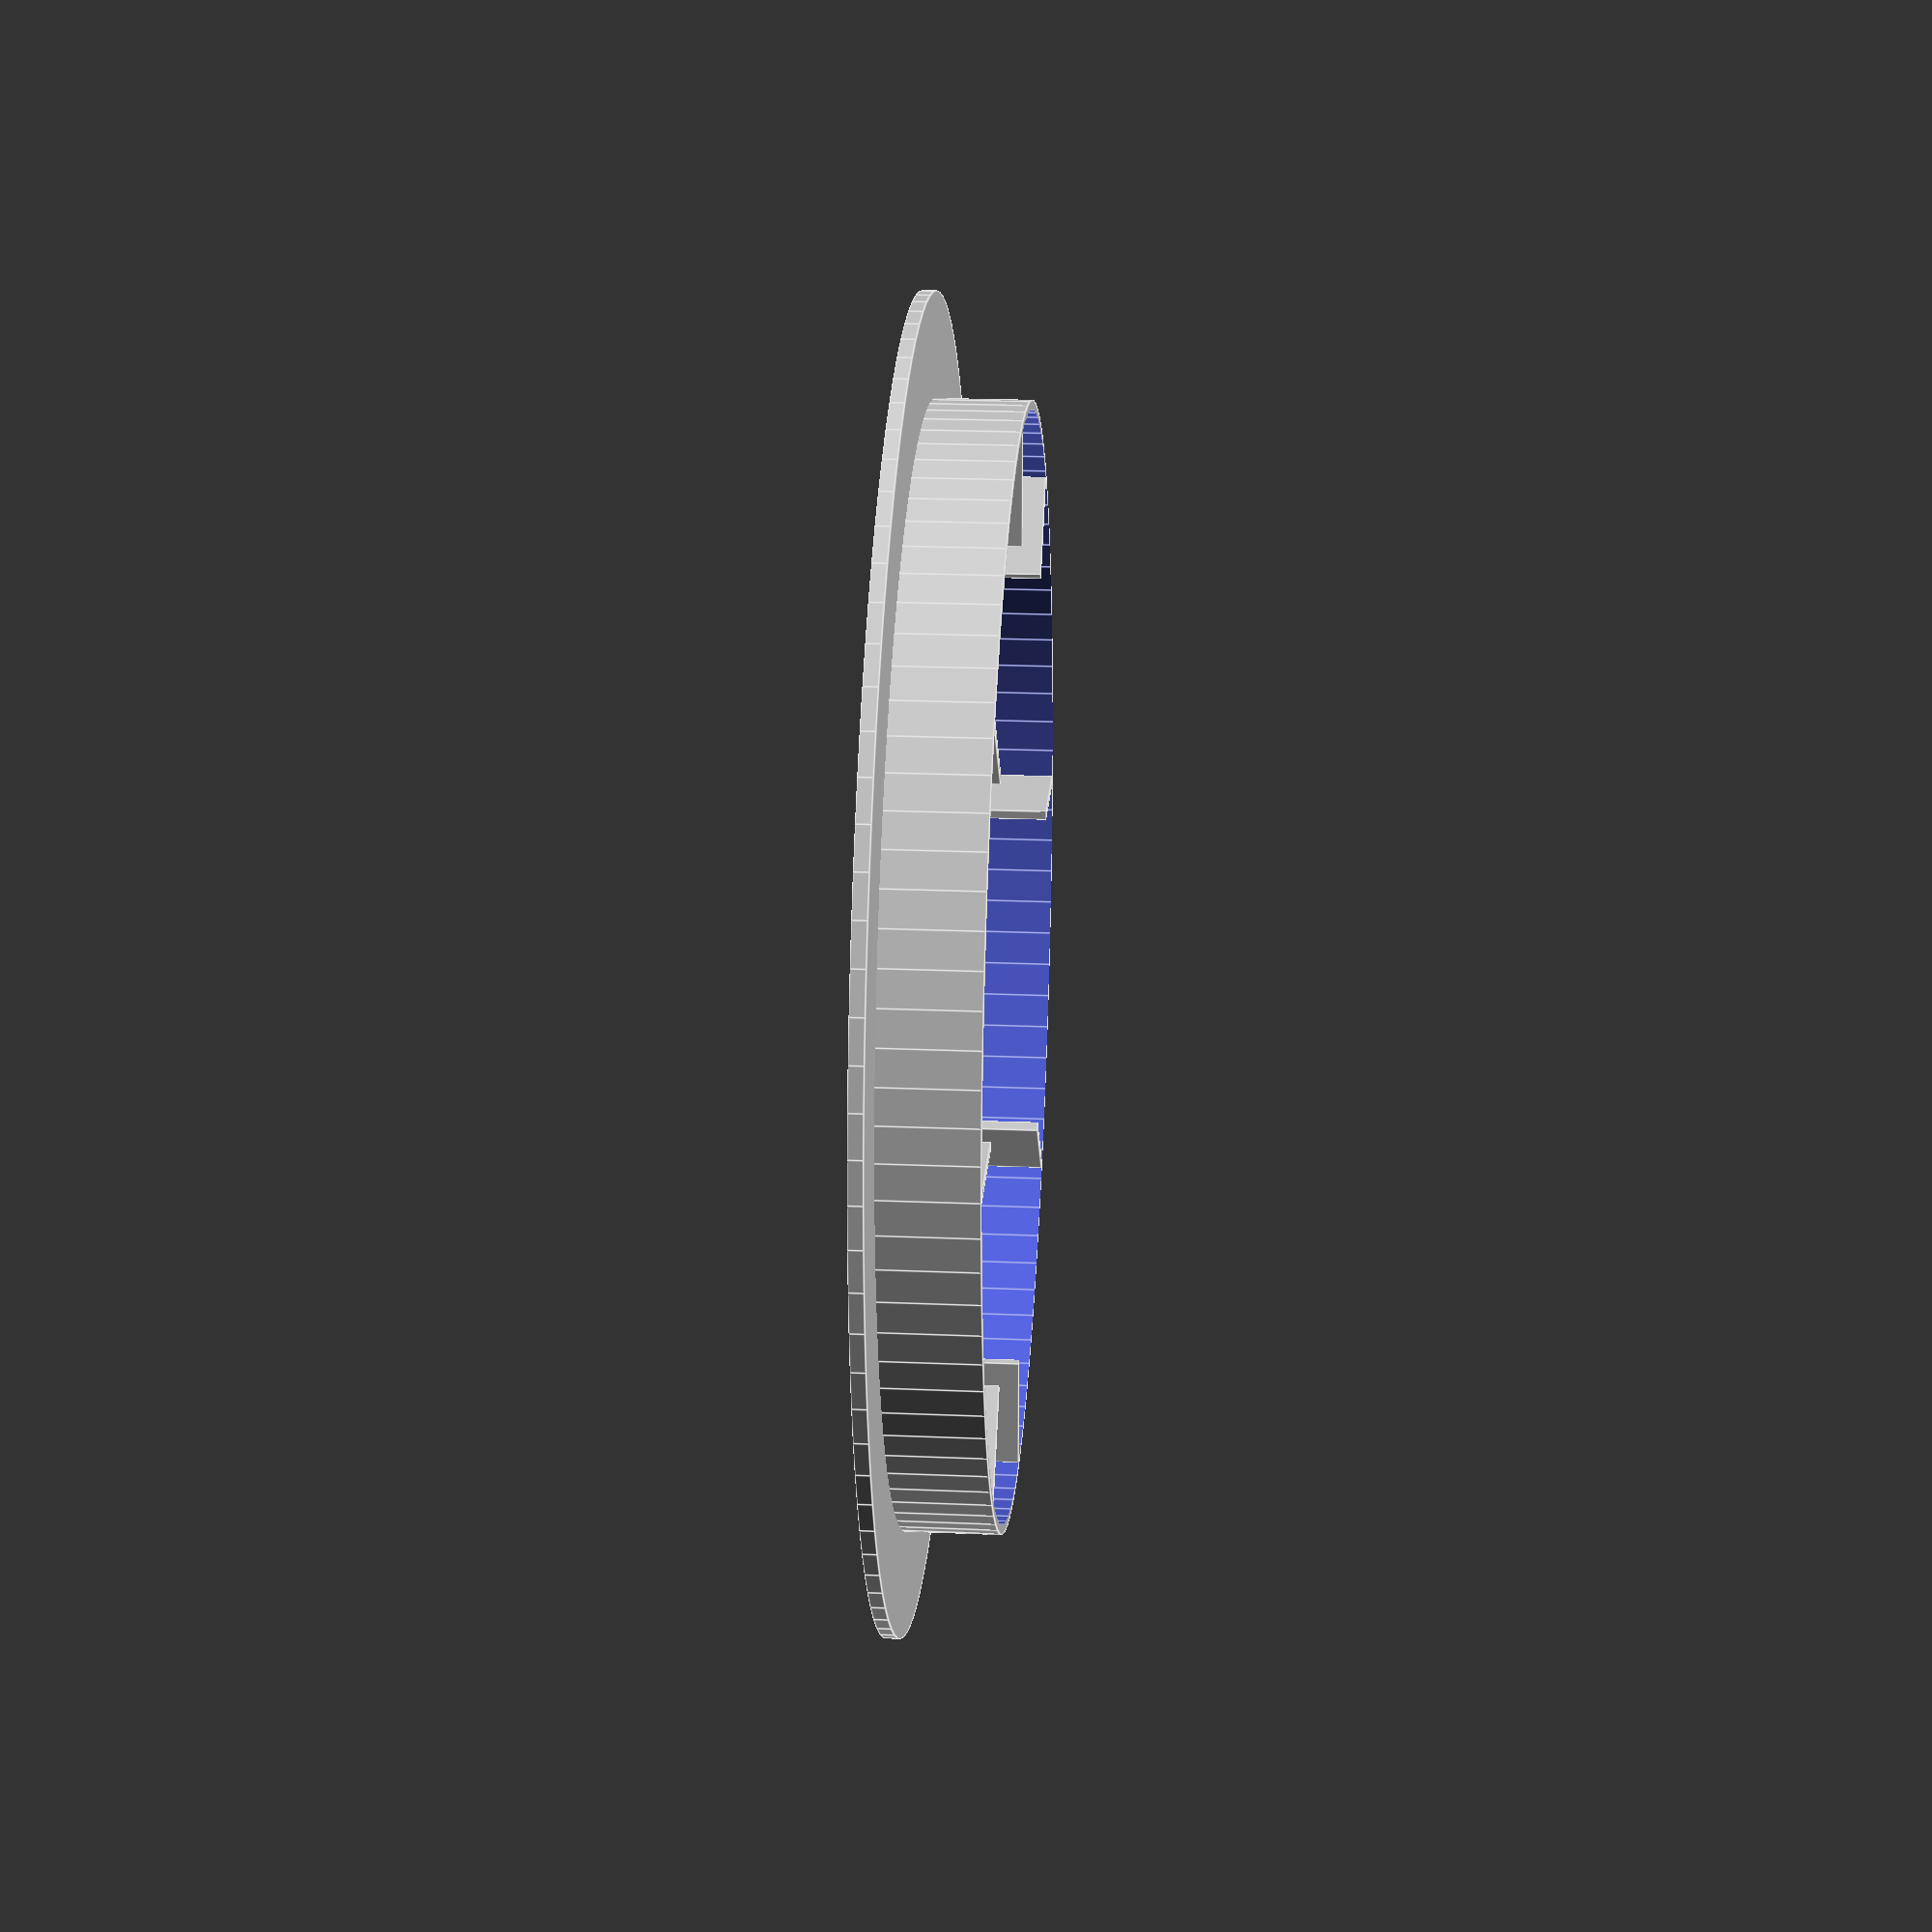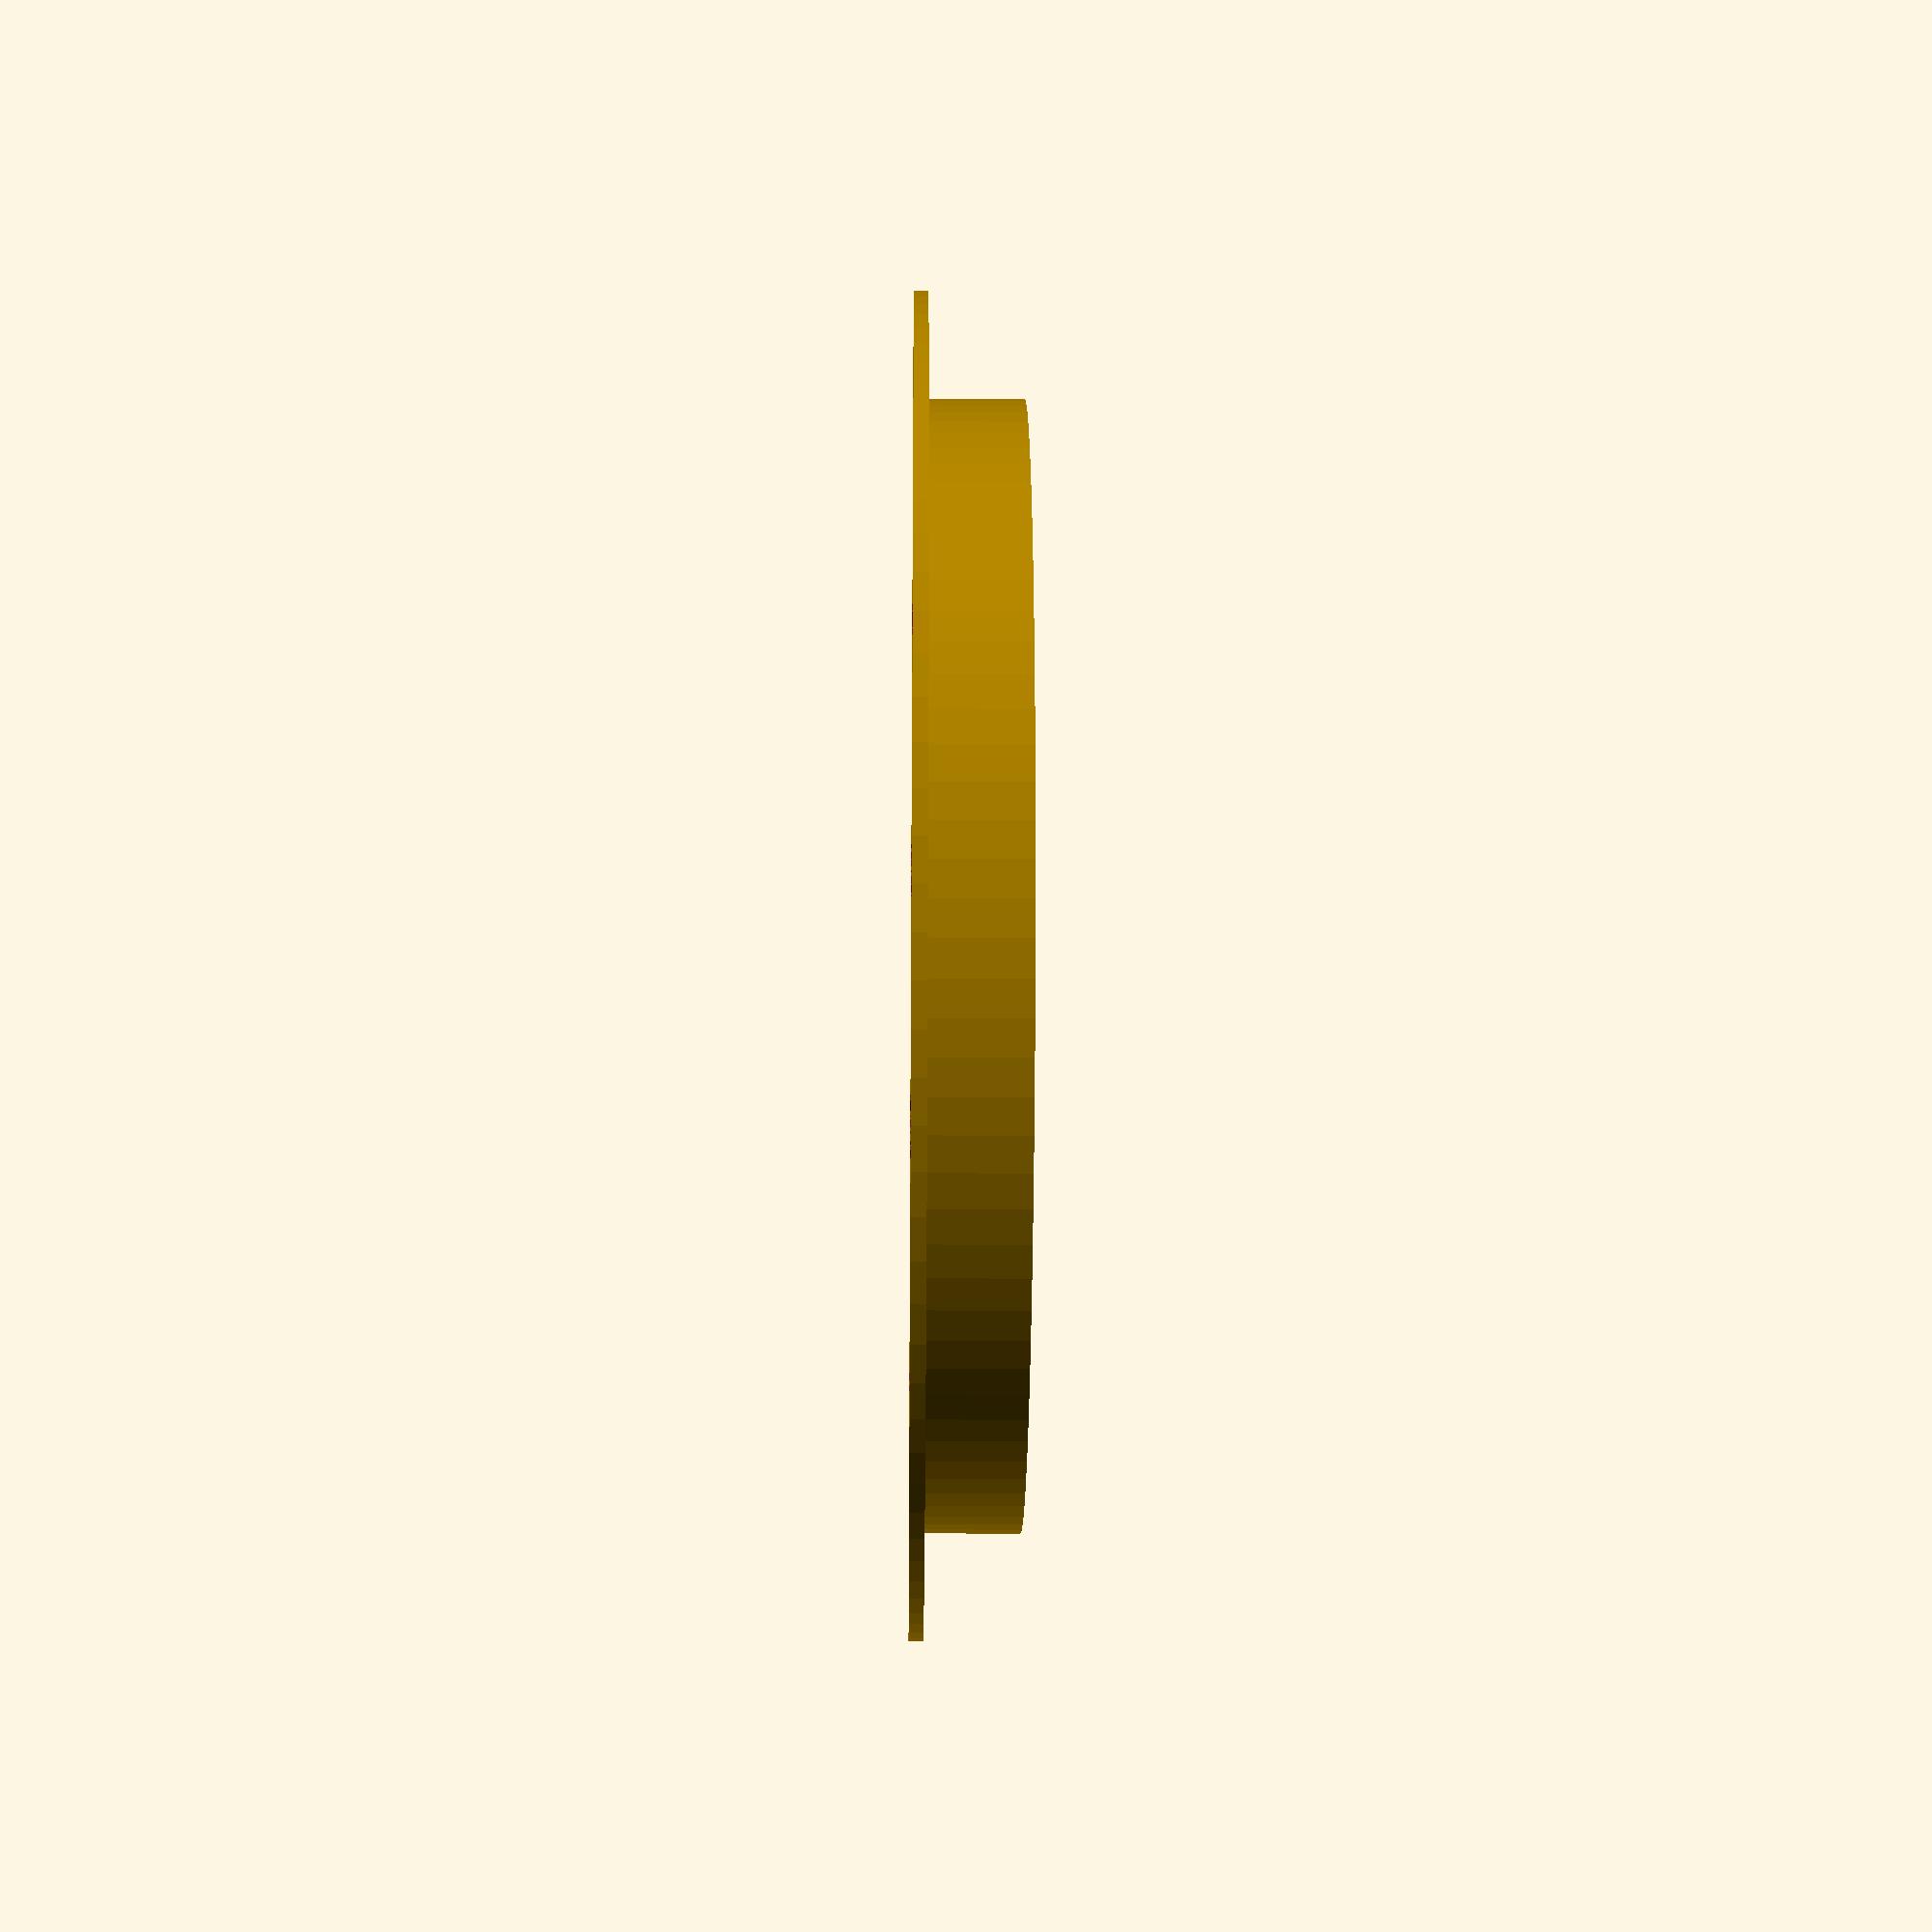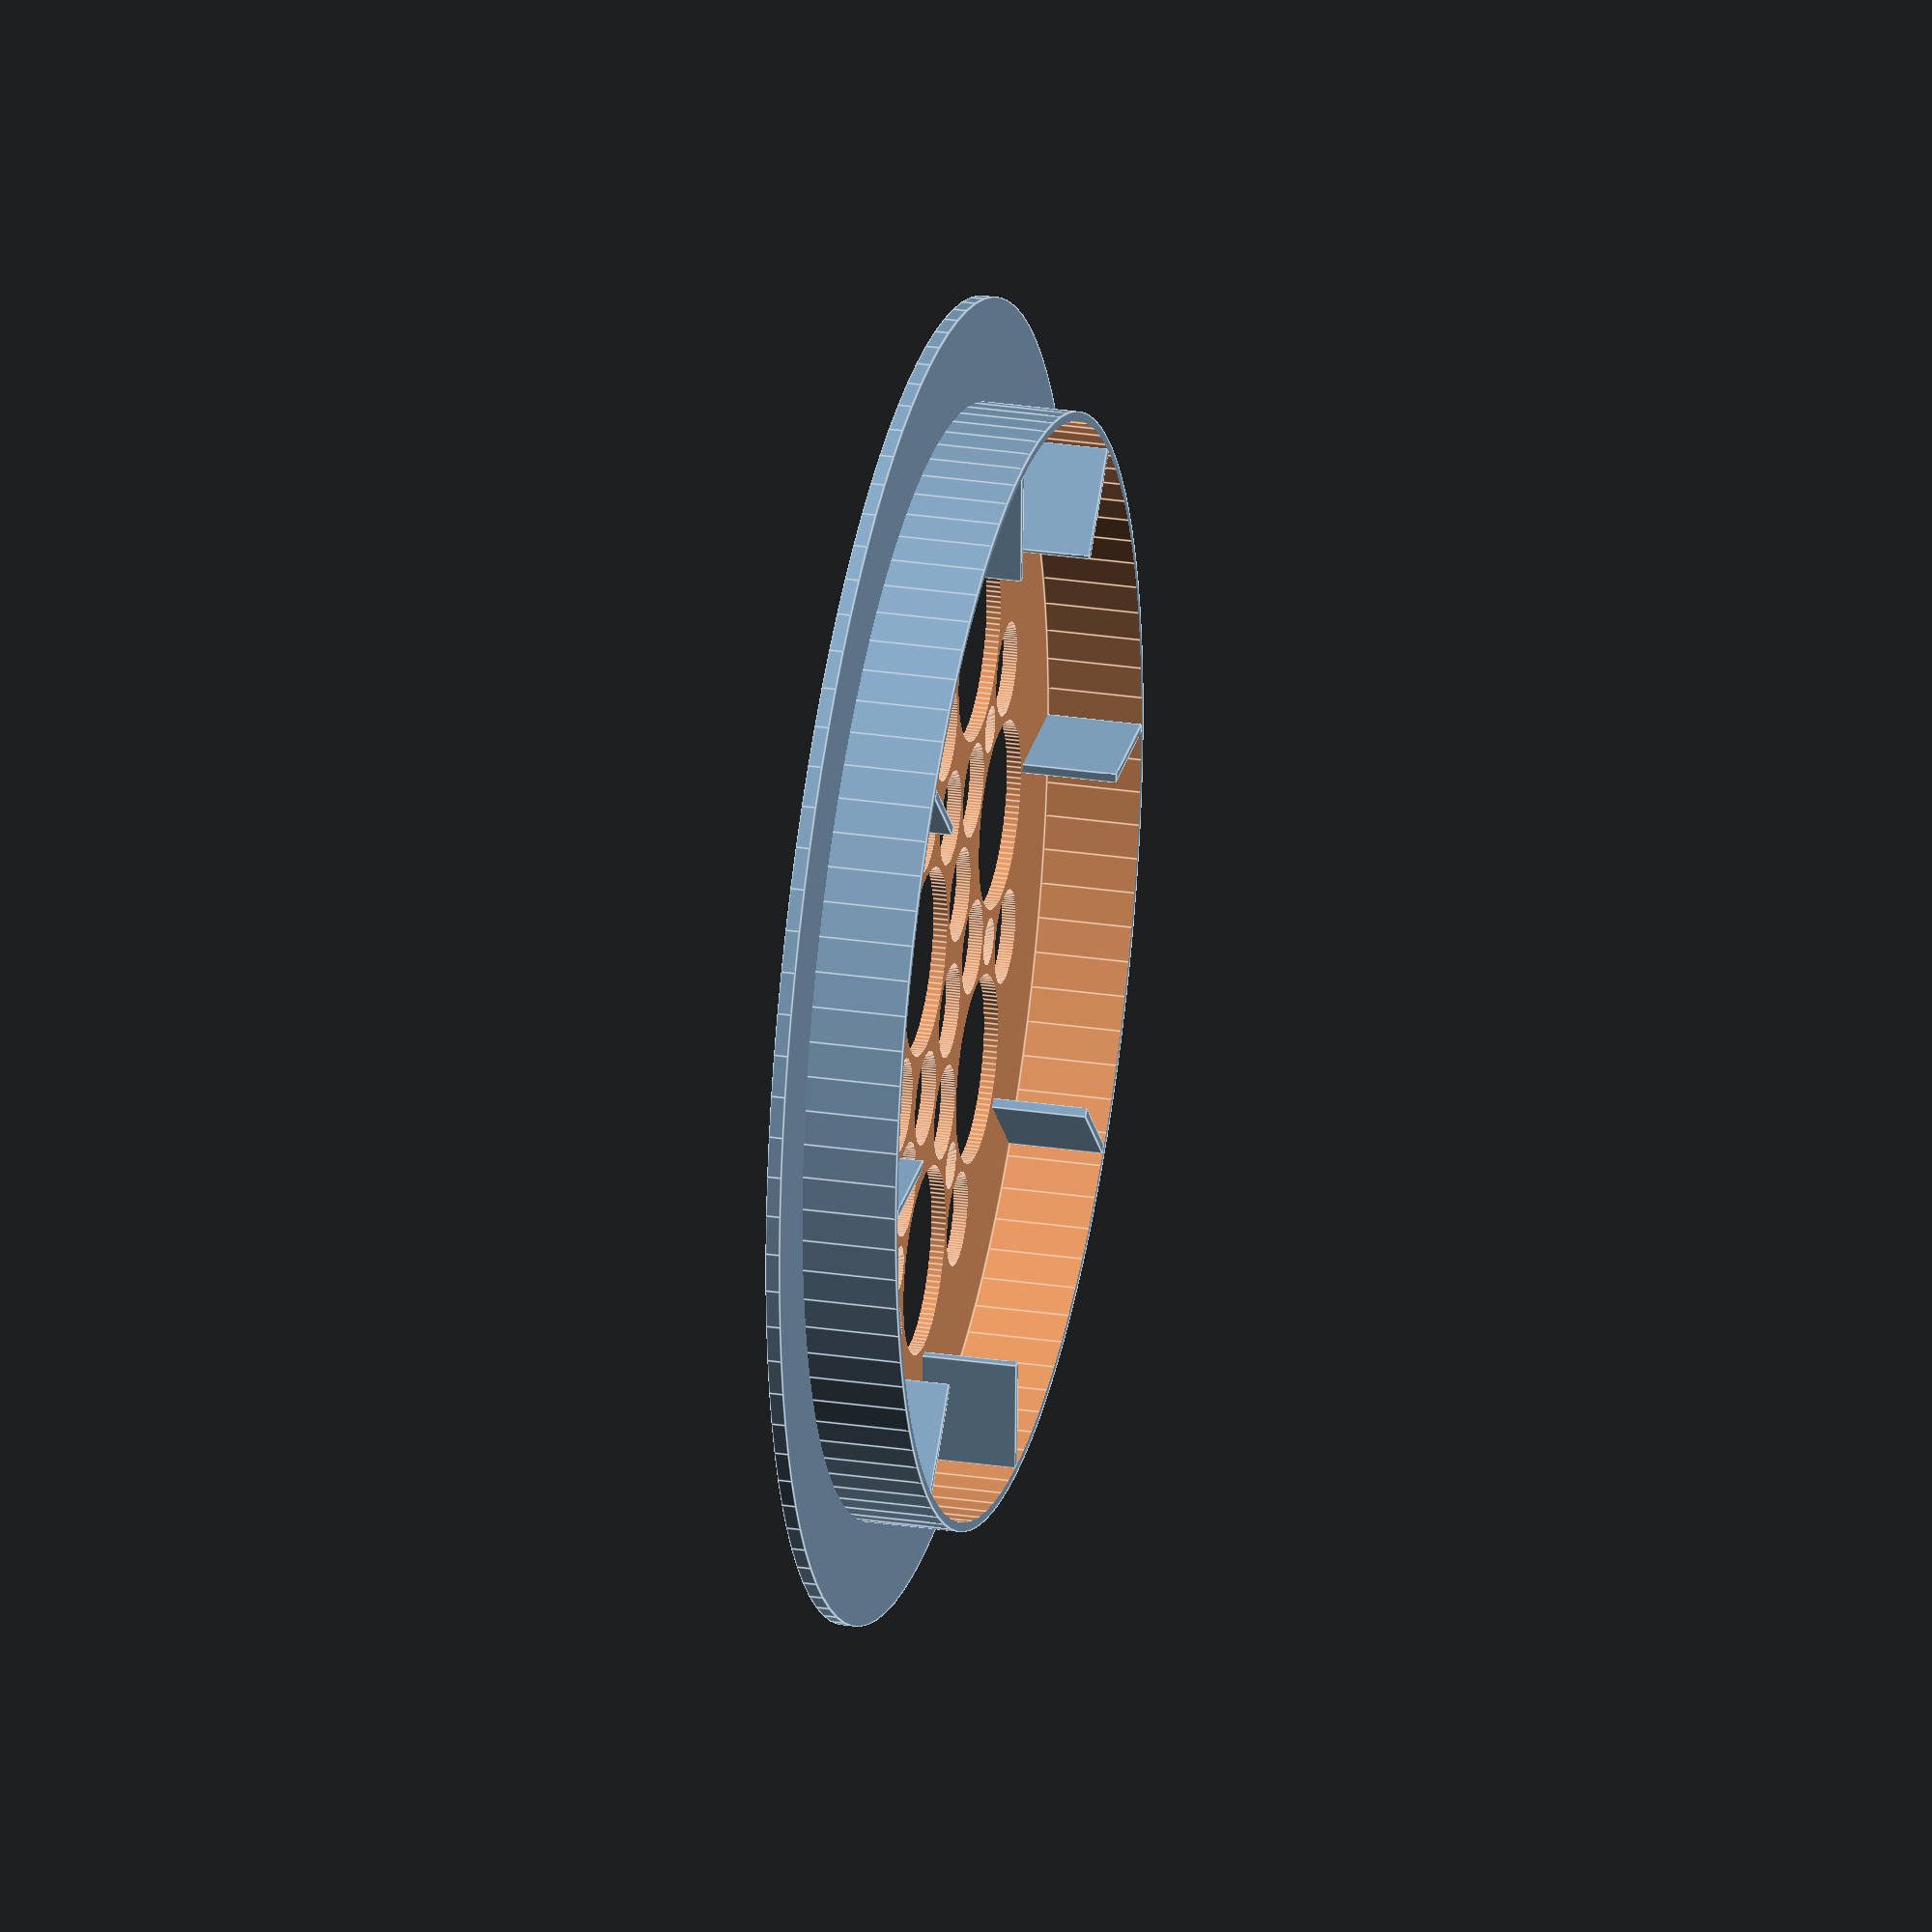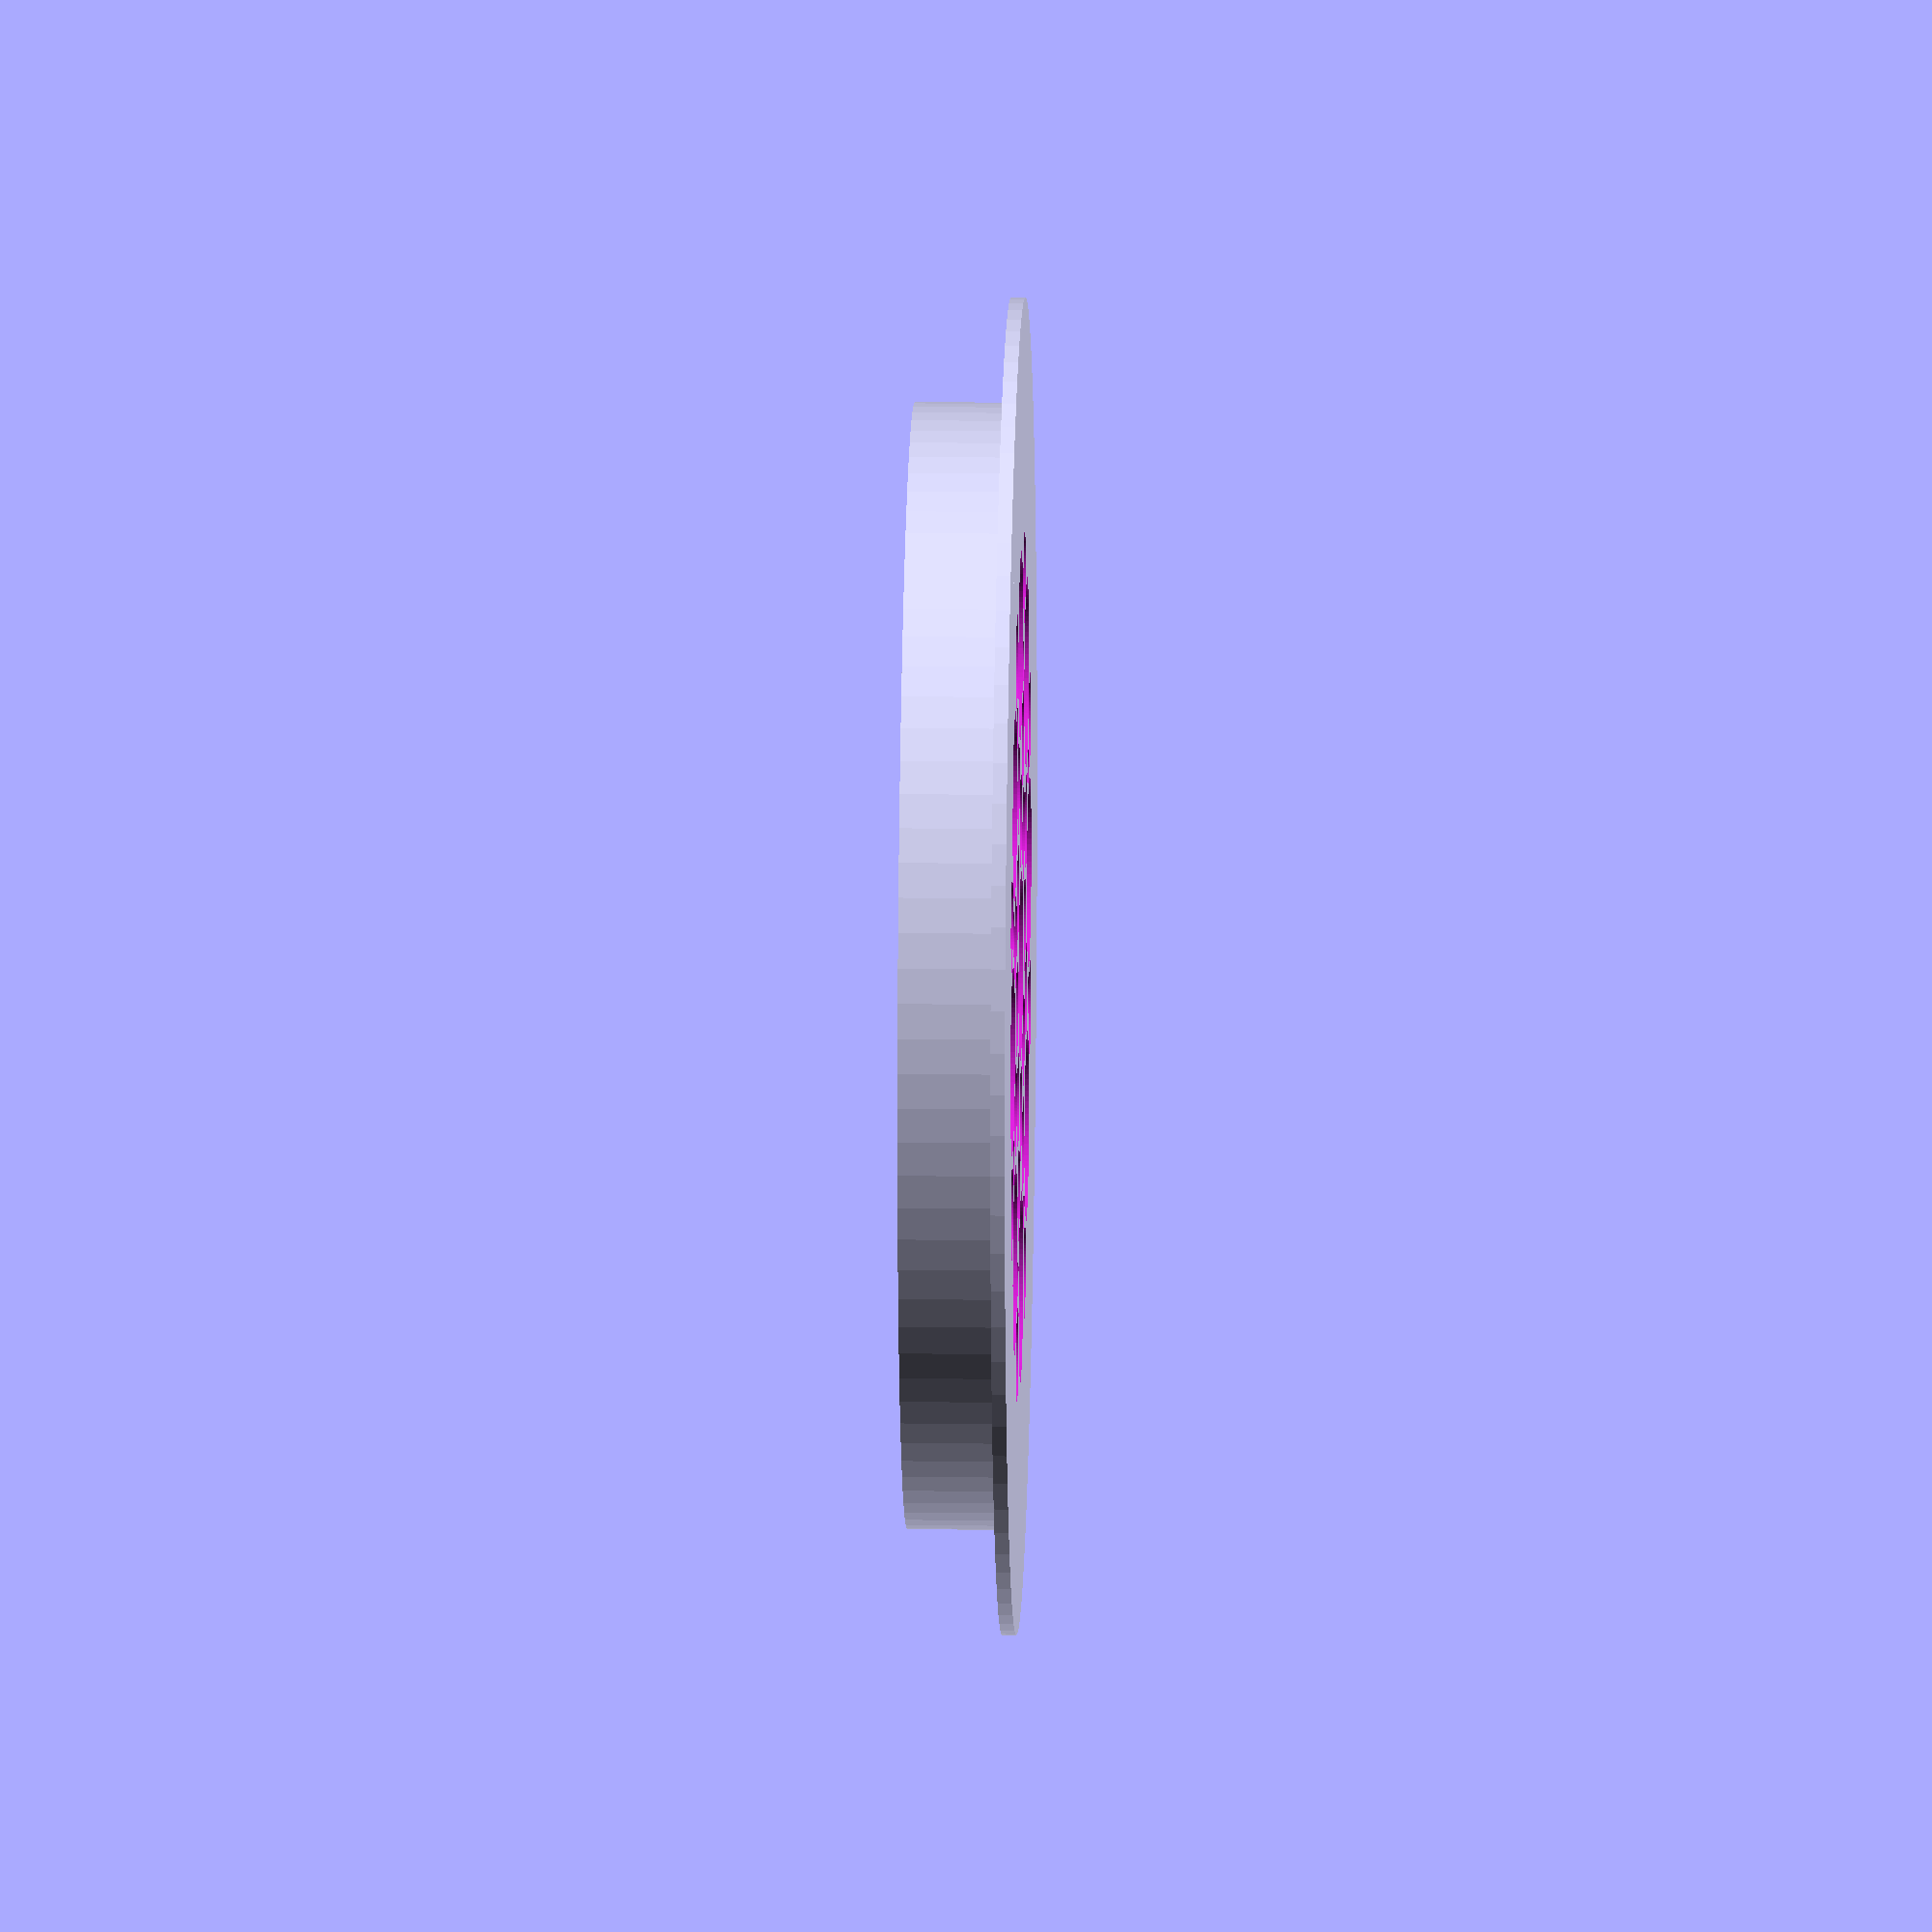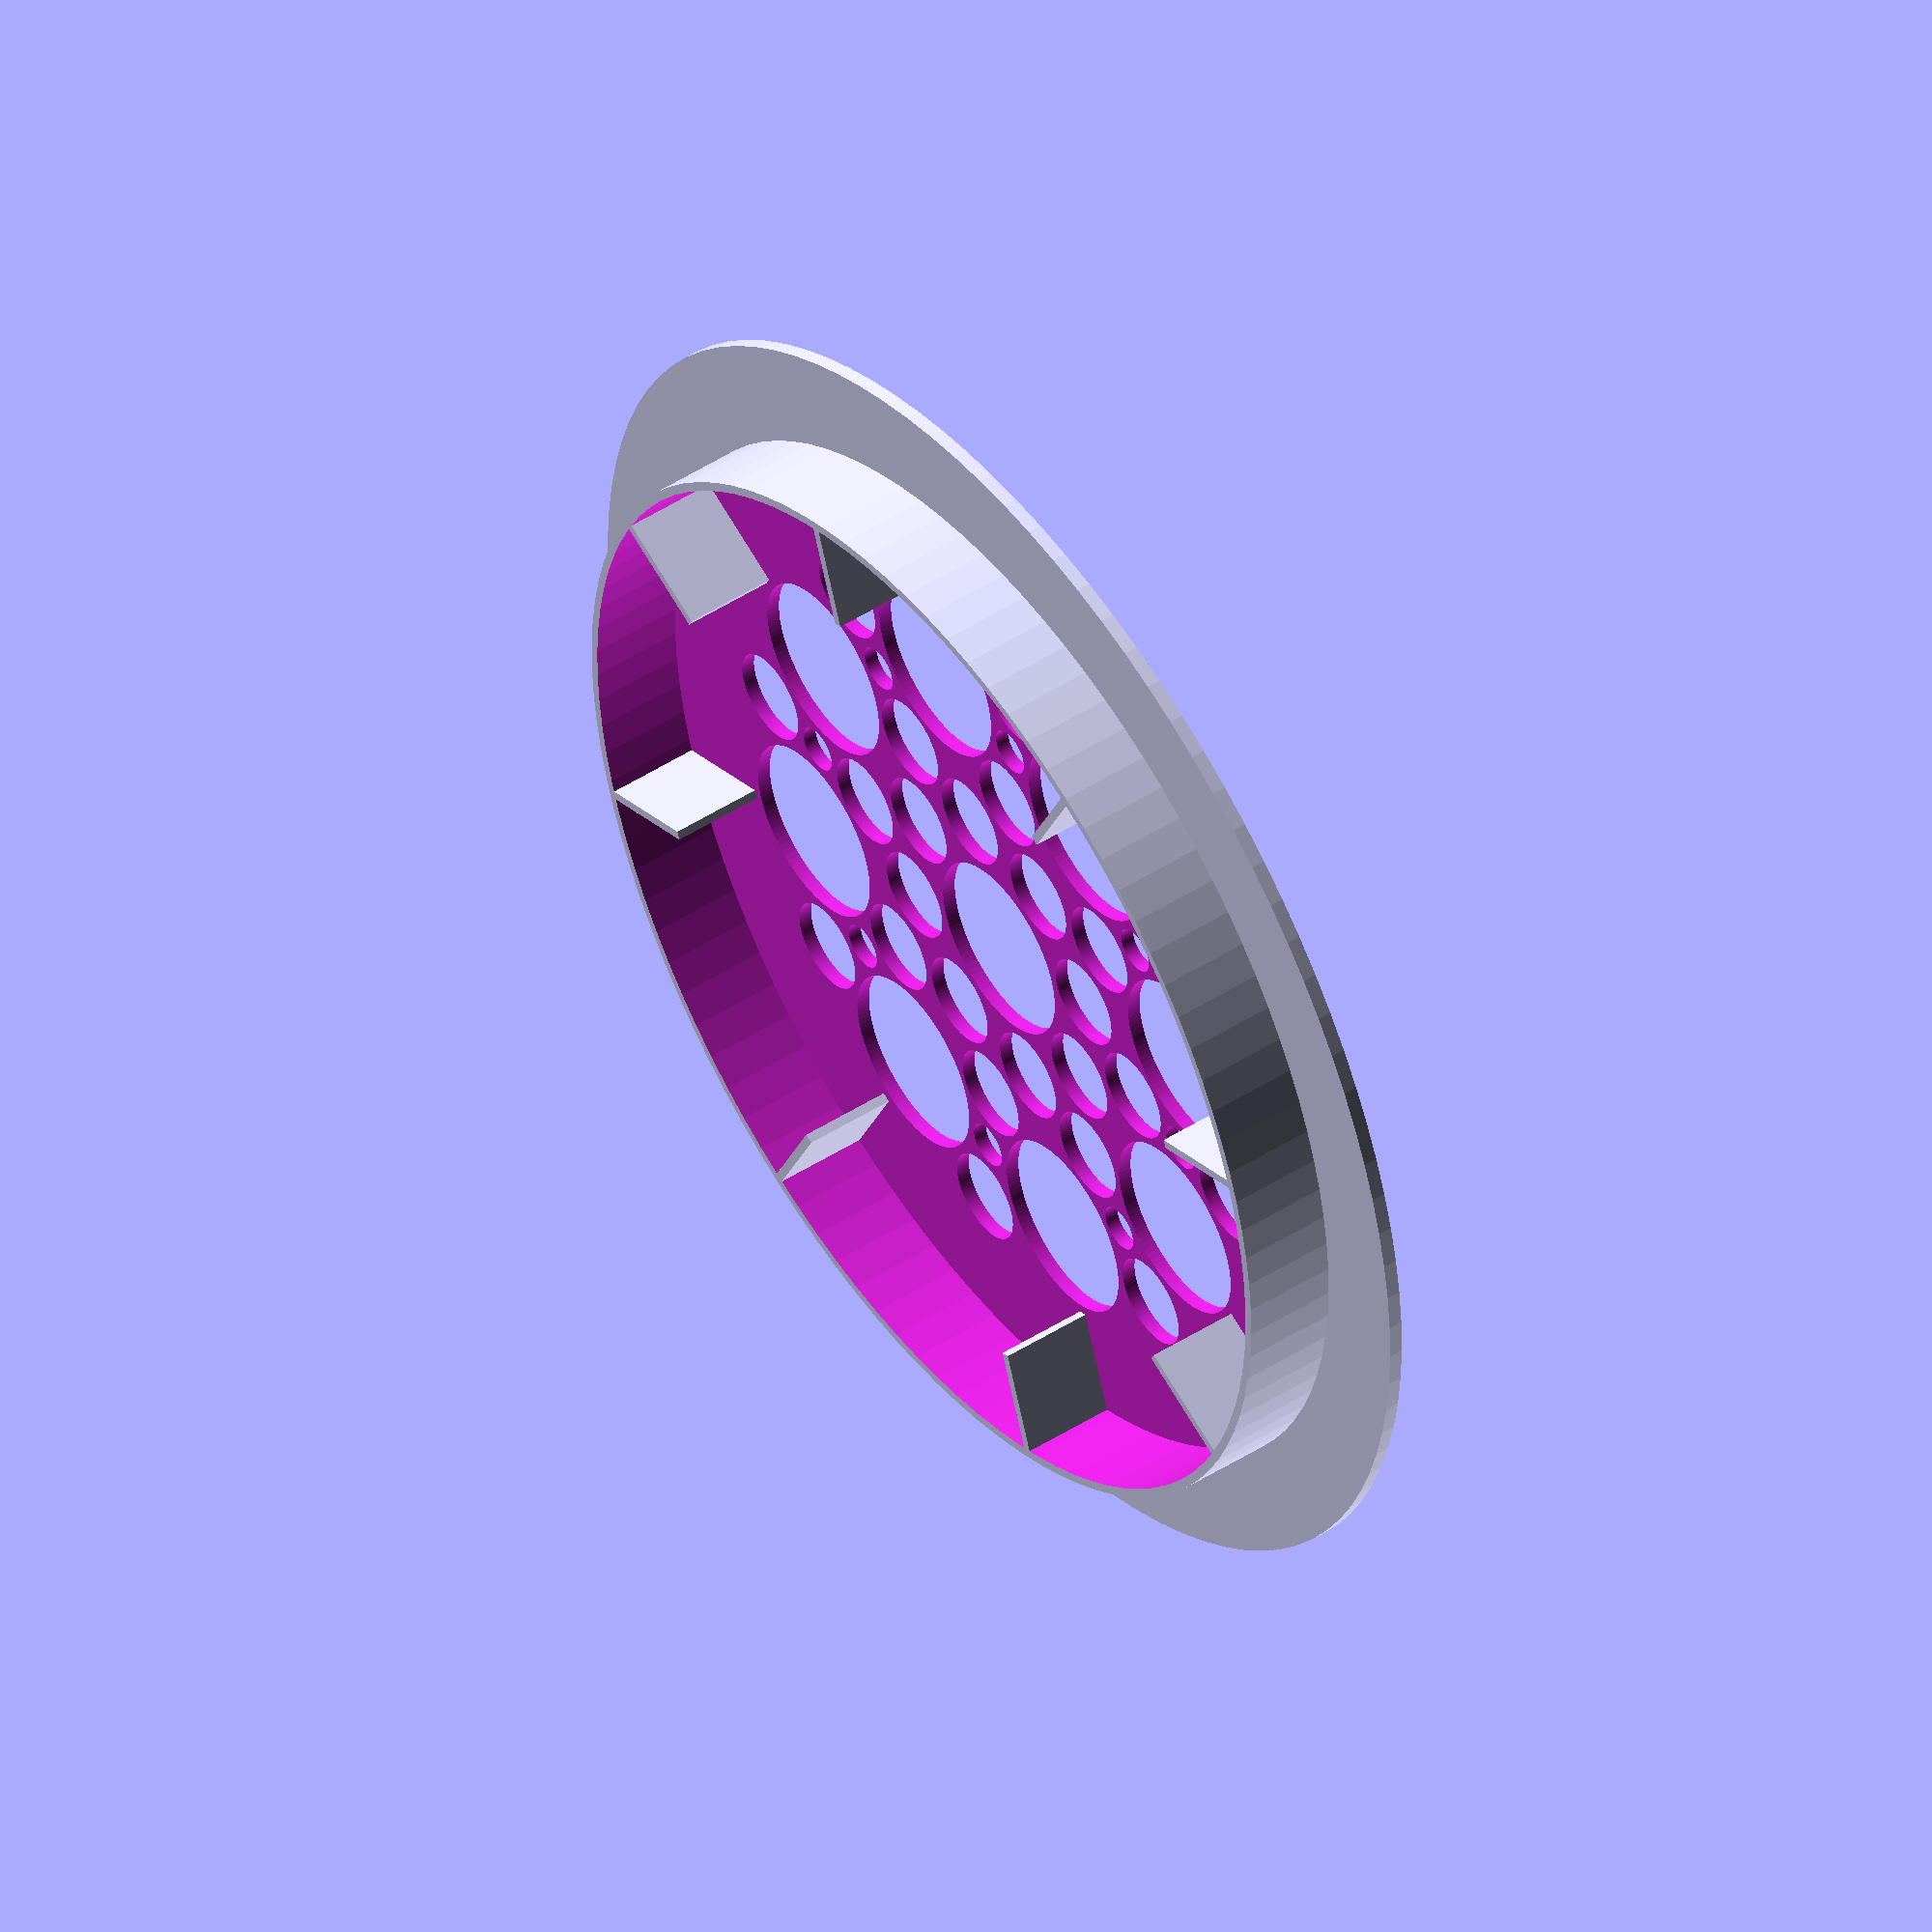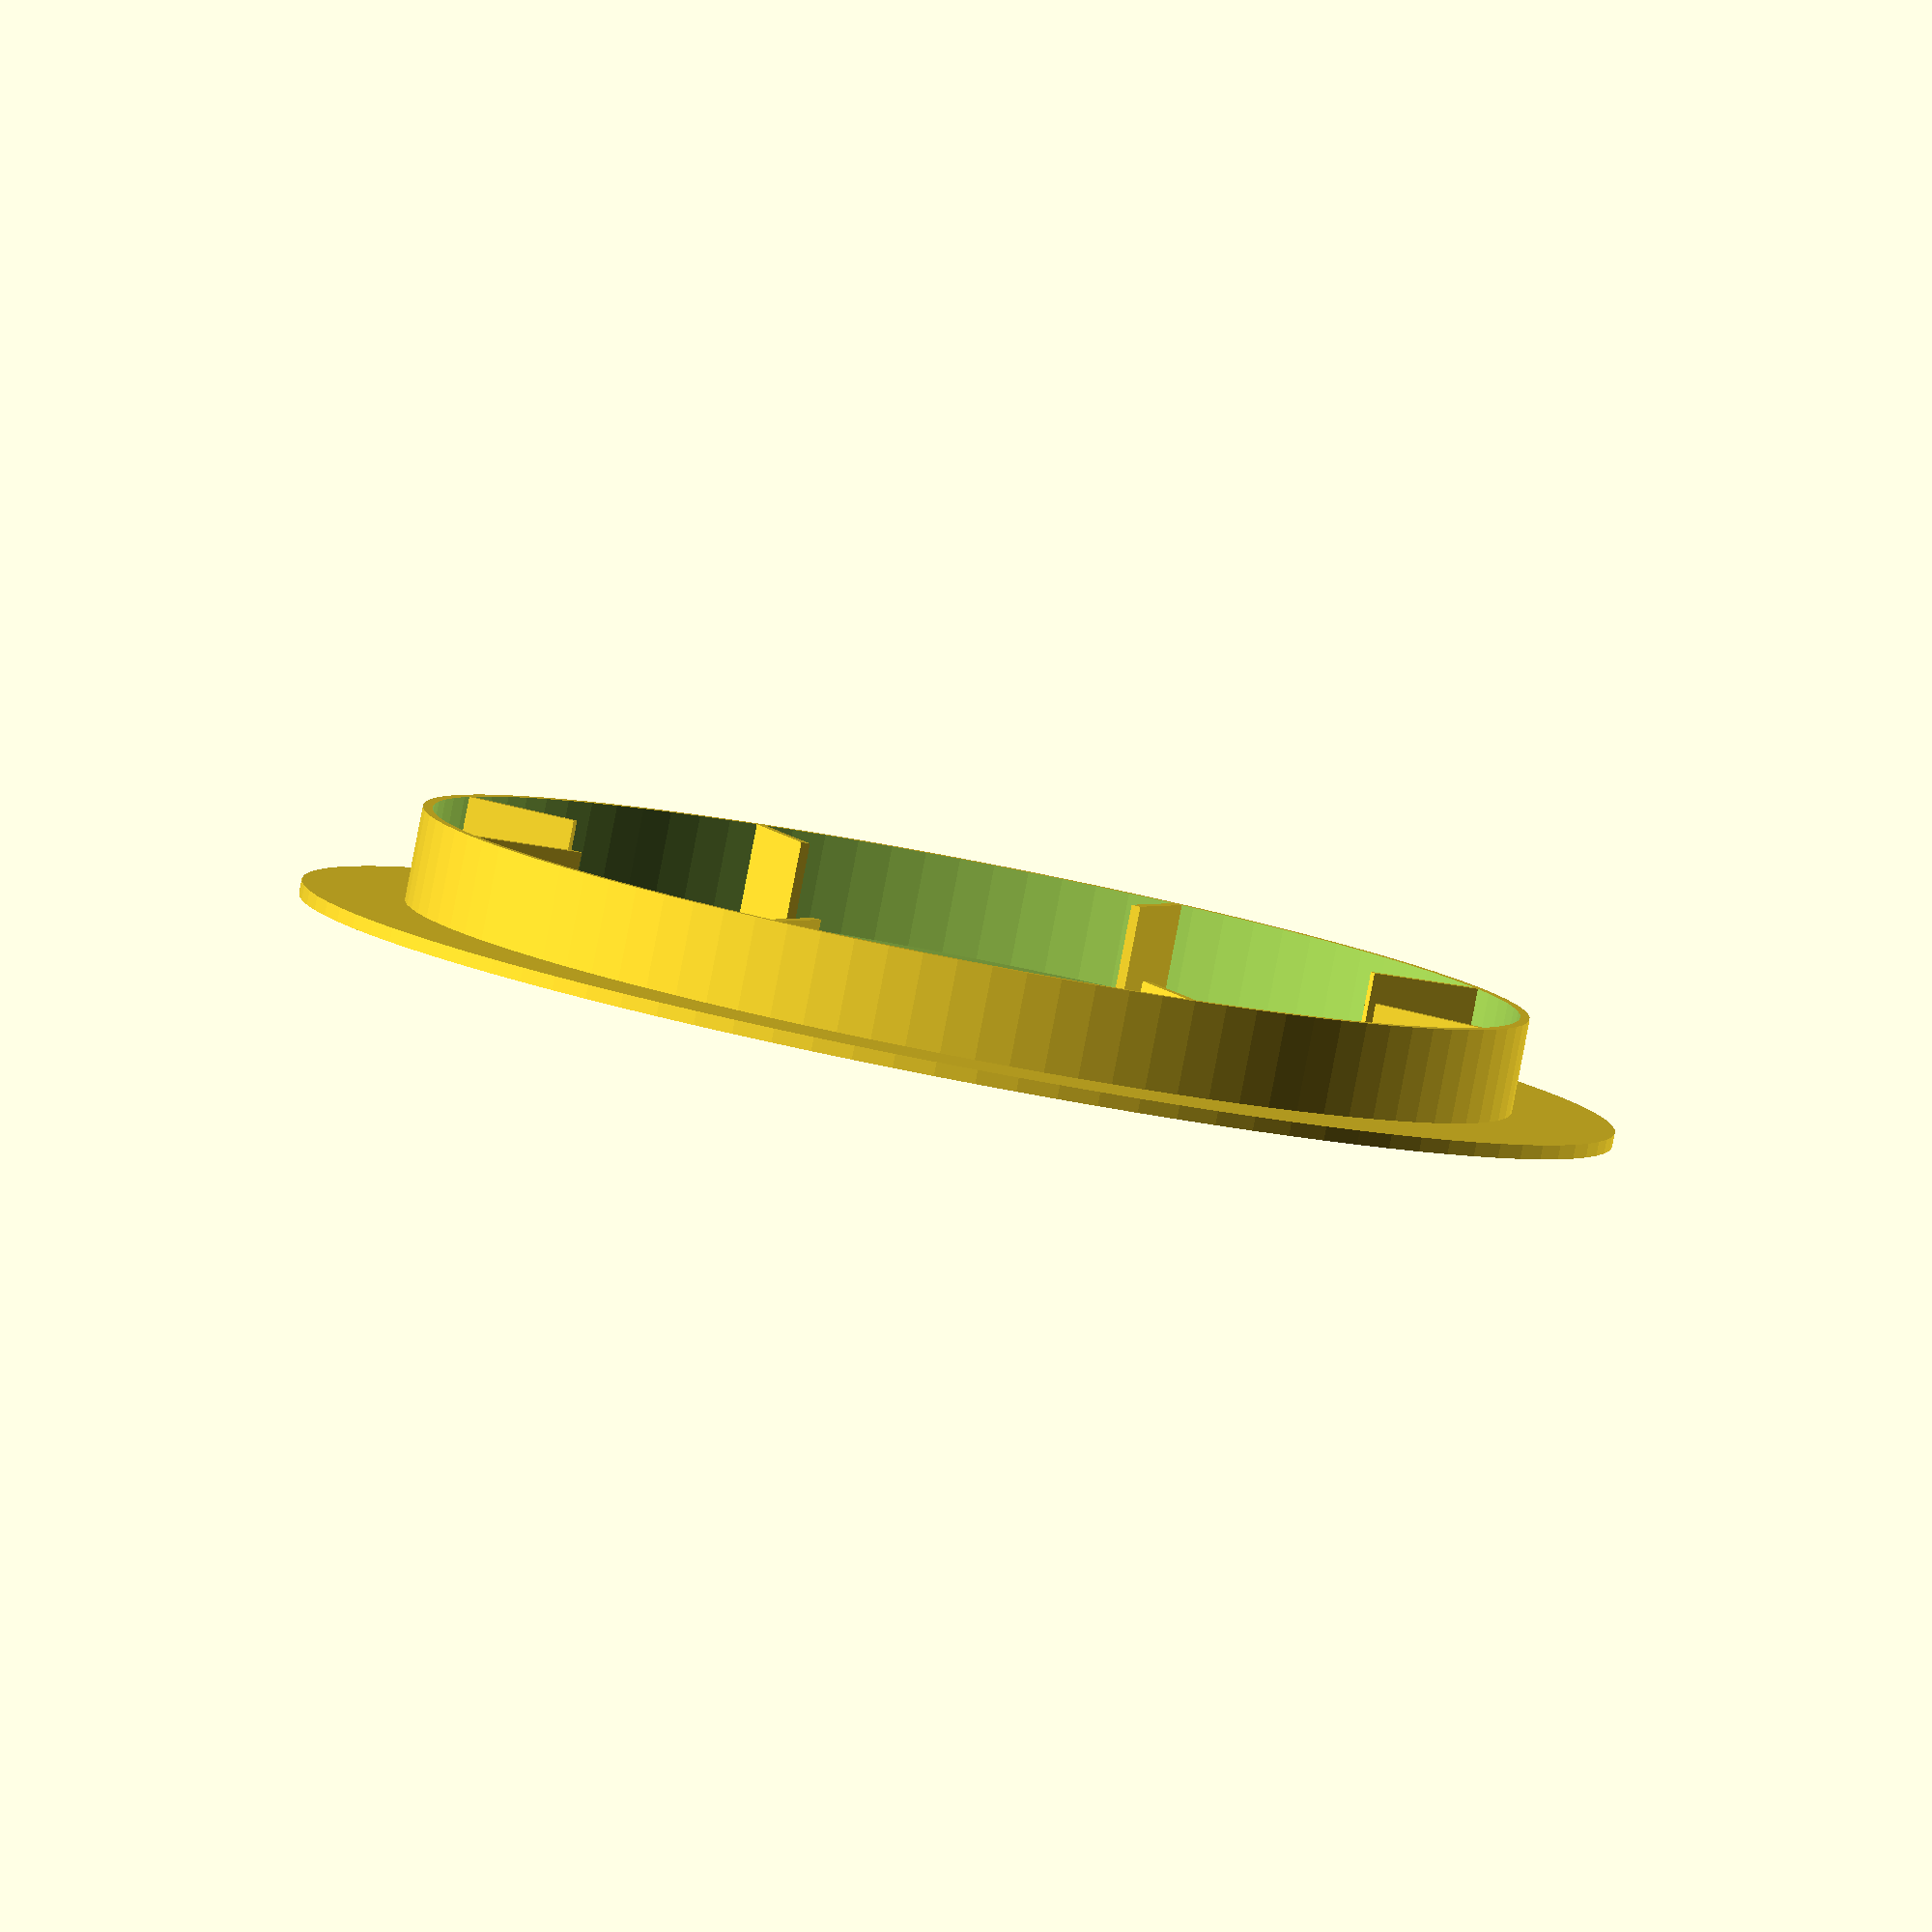
<openscad>
//MK3 platen for filter paper on 120mm fan
$fn=100;
//You can adjust the variables below
depth=10;       //depth of lip and fins (10)
platen=1.5;     //thickness of platen (1.5)
//don't adjust anything below here
hole=platen+2;
difference(){
union(){
//platen
cylinder(h=platen, d1=140, d2=140);
//Main outer cylinder
cylinder(h=depth+platen, d1=118, d2=118);
}
//internal cylinder
translate([0,0,platen])  
cylinder(h=depth+platen,d1=116,d2=116);
//filter hole pattern
for (i=[0:45:330])rotate([0, 0, i]){
translate([35,0,-1])
cylinder(h=hole, d1=20, d2=20);
translate([16,0,-1])
cylinder(h=hole, d1=10, d2=10);
}
for (i=[22.5:45:350])rotate([0, 0, i]){
translate([24,0,-1])
cylinder(h=hole, d1=10, d2=10);
translate([41,0,-1])
cylinder(h=hole, d1=10, d2=10);
translate([32.5,0,-1])
cylinder(h=hole, d1=5, d2=5);
}
translate([0,0,-1])
cylinder(h=hole, d1=20, d2=20);
    }
//anti turbulence fins
    difference(){
        for (i=[0:45:330])rotate([0, 0, i]){
translate([46,-0.5,0])
cube([12,1,depth+platen]);
}
}
</openscad>
<views>
elev=158.2 azim=269.8 roll=265.8 proj=p view=edges
elev=18.1 azim=110.4 roll=269.3 proj=p view=solid
elev=151.7 azim=1.5 roll=257.3 proj=o view=edges
elev=163.9 azim=135.4 roll=88.6 proj=o view=wireframe
elev=132.1 azim=26.0 roll=125.8 proj=o view=wireframe
elev=264.8 azim=246.7 roll=190.9 proj=o view=wireframe
</views>
